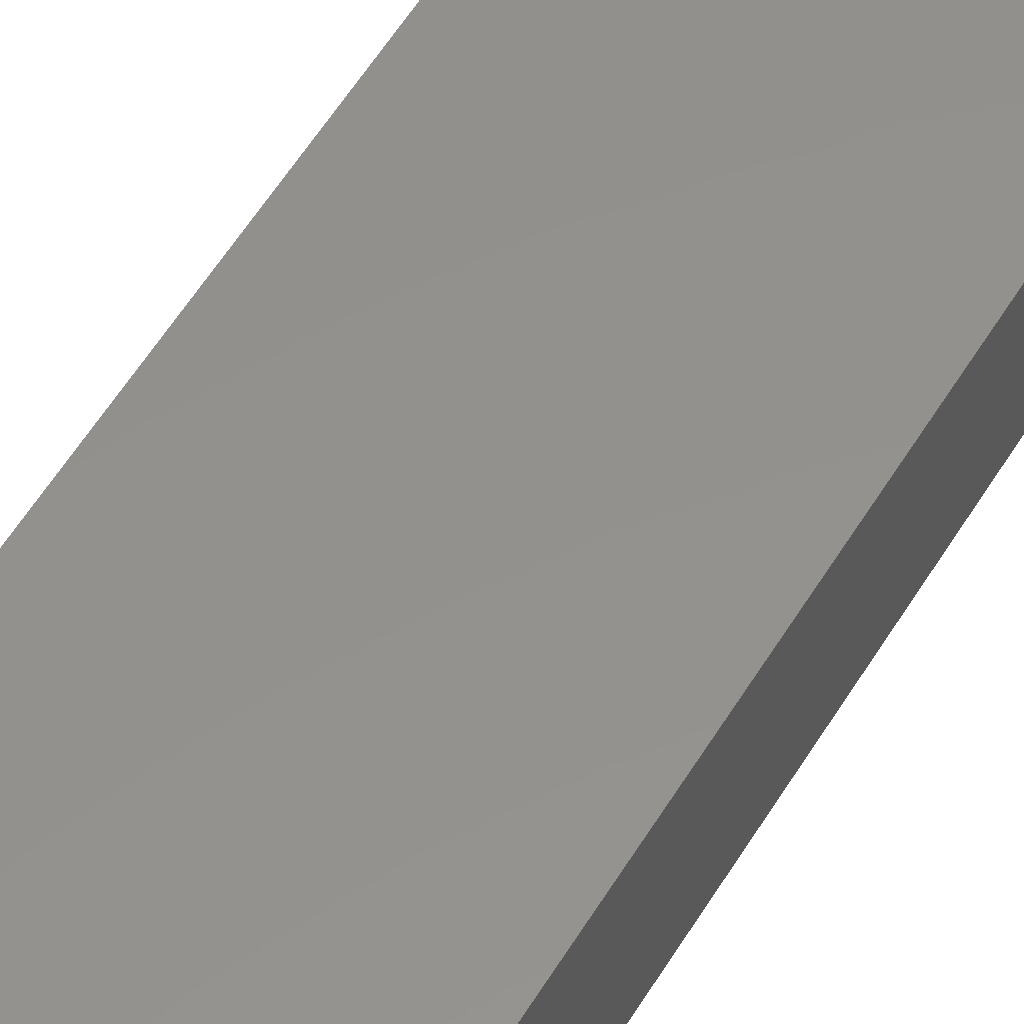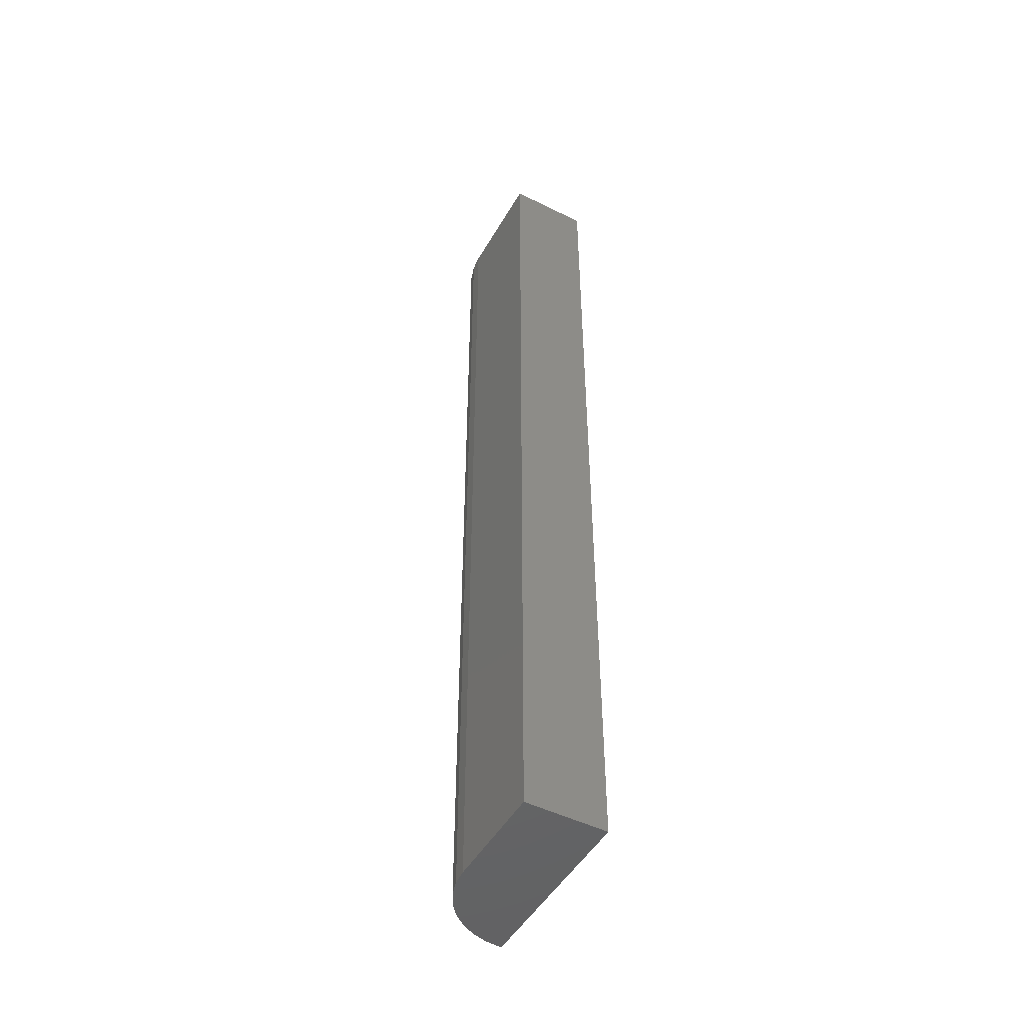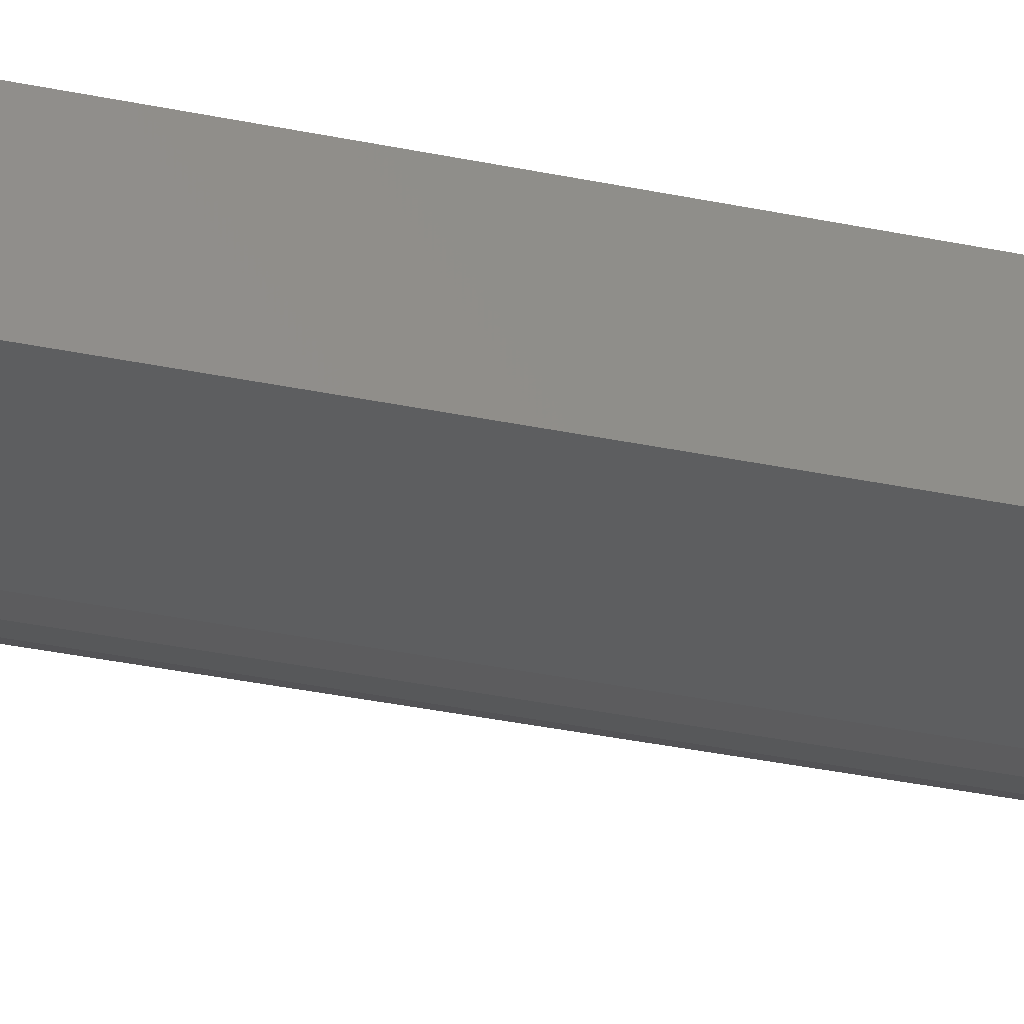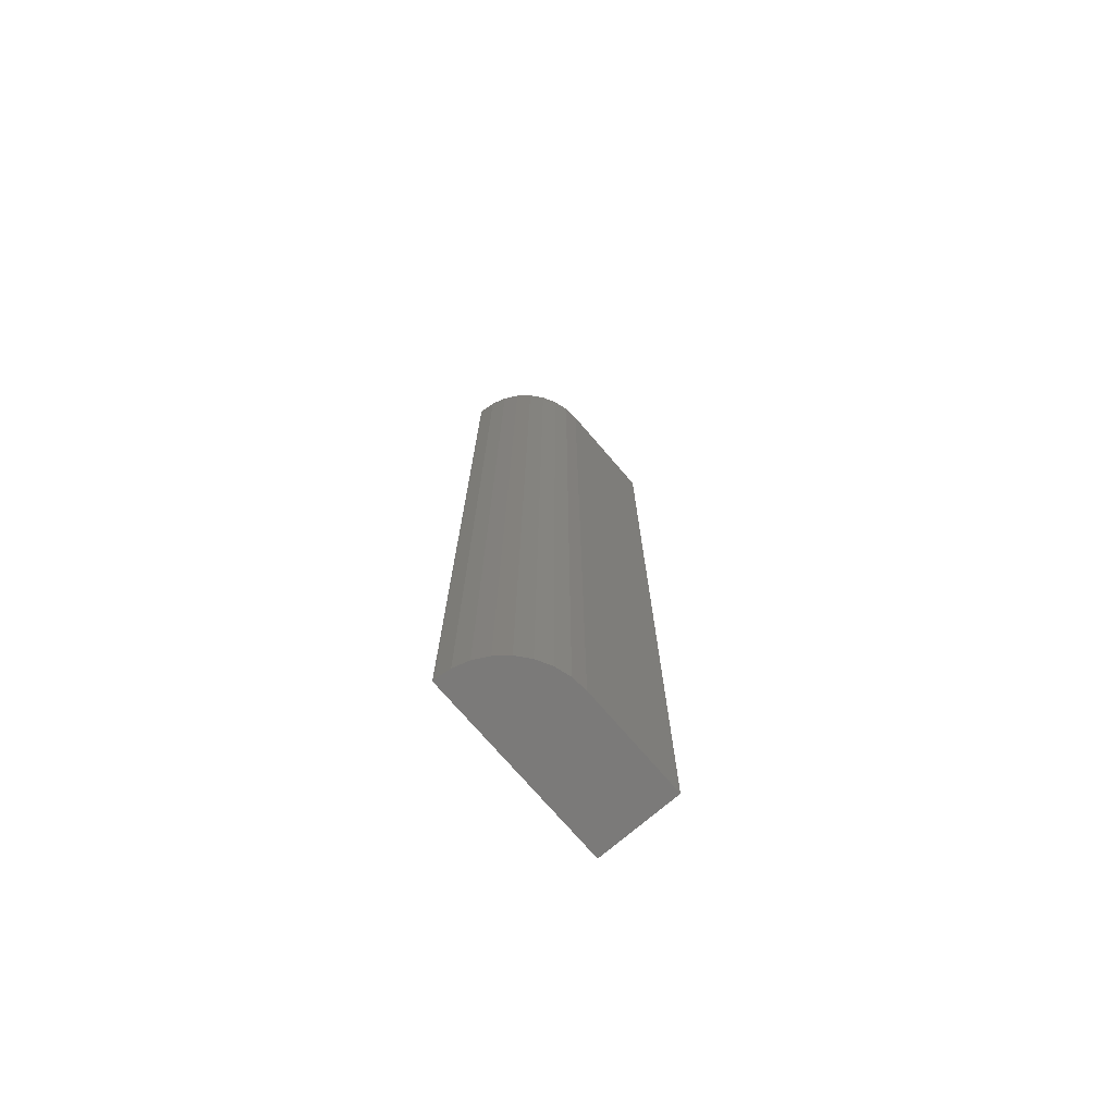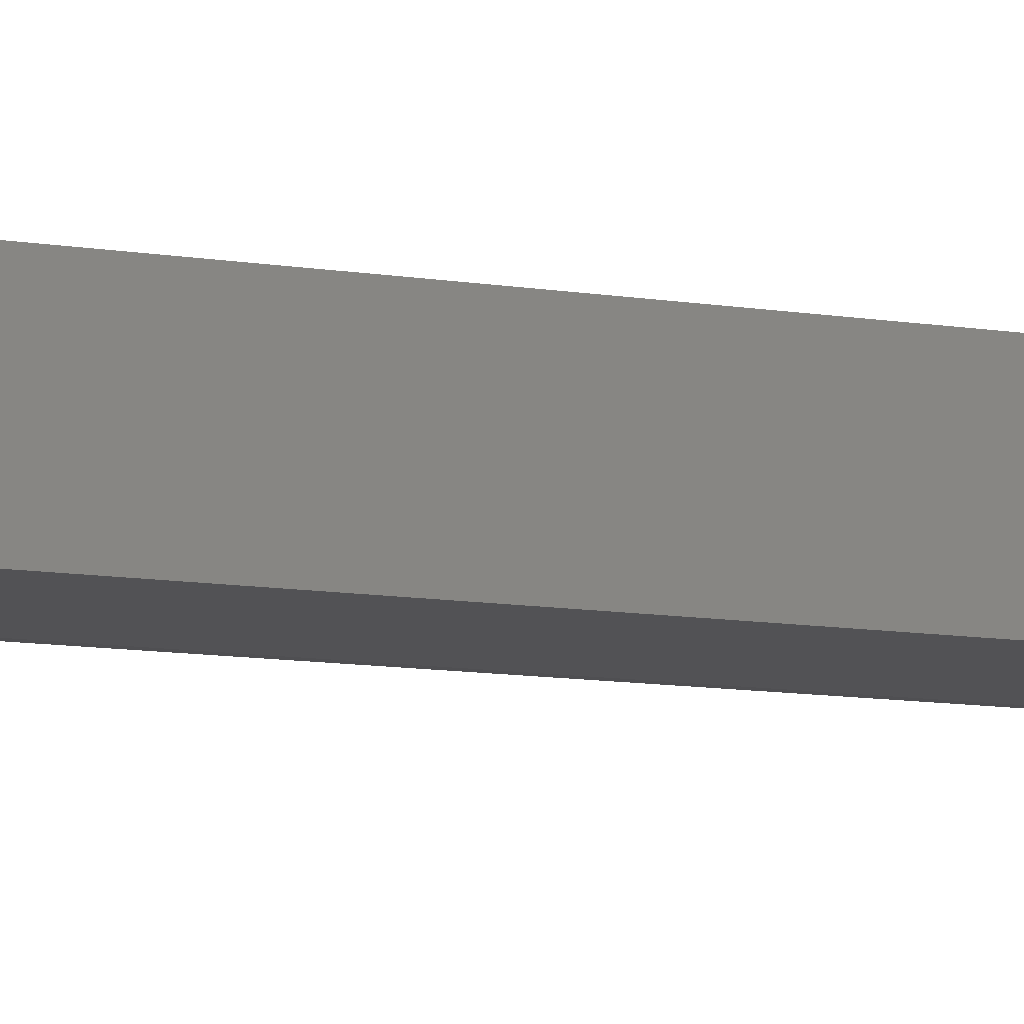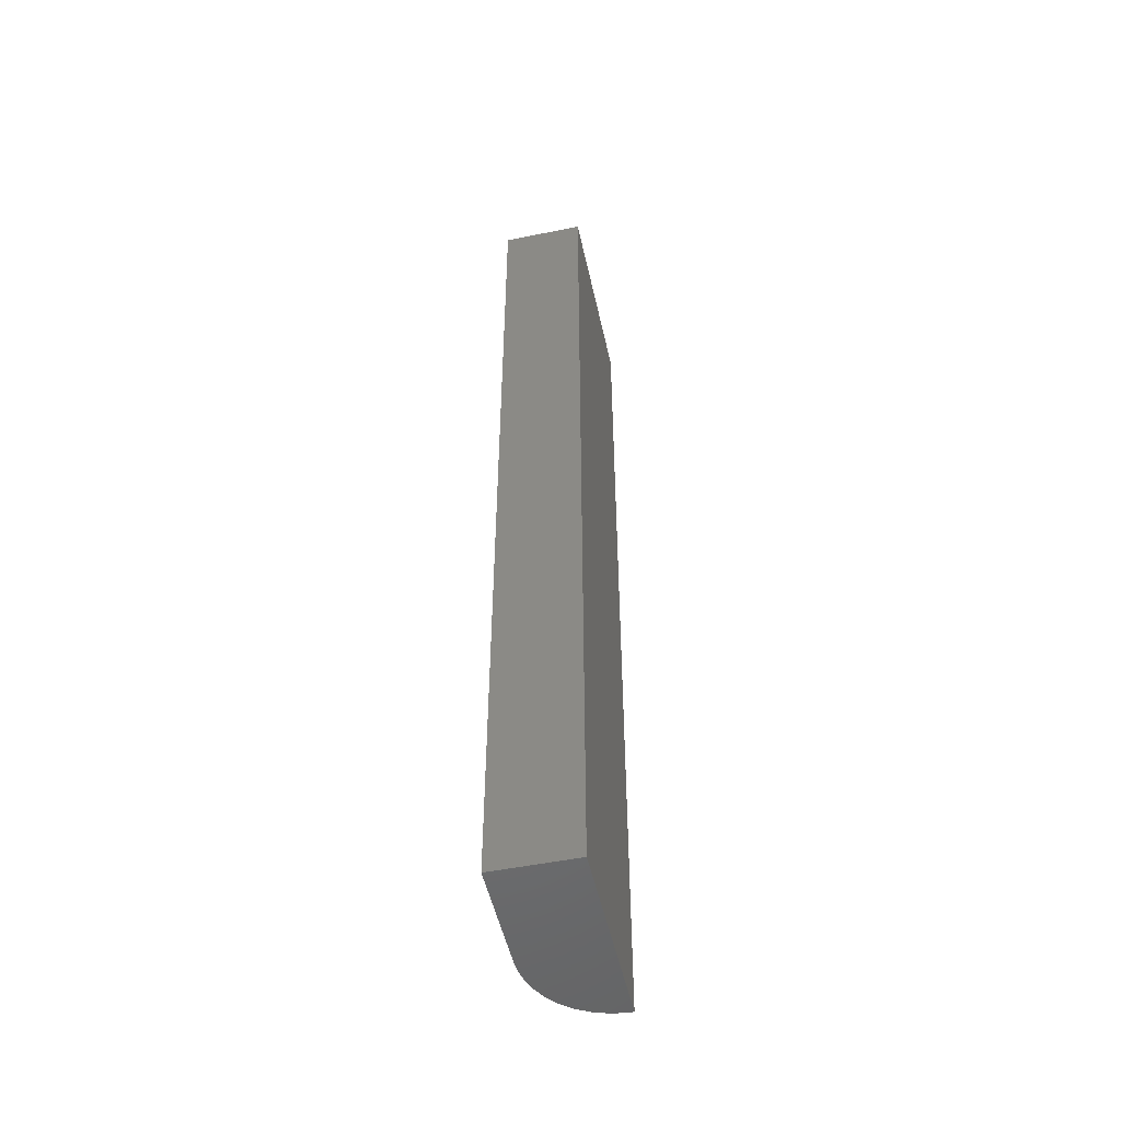
<metadata>
{"format":"stl","ext":"stl","renderer":"f3d","projection":"perspective","resolution":1024,"background":"white","views":[{"elev":55.1,"azim":30.5,"up":"+Y"},{"elev":-48.8,"azim":61.1,"up":"+Z"},{"elev":-34.9,"azim":74.4,"up":"+Y"},{"elev":-73.8,"azim":-49.3,"up":"+Z"},{"elev":-9.4,"azim":65.0,"up":"+Y"},{"elev":-51.2,"azim":102.4,"up":"+Z"}]}
</metadata>
<code>
# stl→obj: 24 verts, 44 faces
v 0.1507 0.06258 0.75
v -0.1428 0.06258 0.75
v -0.1428 0.06028 0.75
v -0.1404 0.03589 0.75
v -0.1333 0.01244 0.75
v -0.1218 -0.009167 0.75
v -0.1062 -0.02811 0.75
v -0.08729 -0.04365 0.75
v -0.06568 -0.05521 0.75
v -0.04223 -0.06232 0.75
v -0.01785 -0.06472 0.75
v 0.1507 -0.06472 0.75
v 0.1507 0.06258 -0.75
v 0.1507 -0.06472 -0.75
v -0.01785 -0.06472 -0.75
v -0.04223 -0.06232 -0.75
v -0.06568 -0.05521 -0.75
v -0.08729 -0.04365 -0.75
v -0.1062 -0.02811 -0.75
v -0.1218 -0.009167 -0.75
v -0.1333 0.01244 -0.75
v -0.1404 0.03589 -0.75
v -0.1428 0.06028 -0.75
v -0.1428 0.06258 -0.75
f 1 2 3
f 1 3 4
f 1 4 5
f 1 5 6
f 1 6 7
f 1 7 8
f 1 8 9
f 1 9 10
f 1 10 11
f 1 11 12
f 13 14 15
f 13 15 16
f 13 16 17
f 13 17 18
f 13 18 19
f 13 19 20
f 13 20 21
f 13 21 22
f 13 22 23
f 13 23 24
f 24 23 2
f 2 23 3
f 15 14 11
f 11 14 12
f 15 11 16
f 16 11 10
f 16 10 17
f 17 10 9
f 17 9 18
f 18 9 8
f 18 8 19
f 19 8 7
f 19 7 20
f 20 7 6
f 20 6 21
f 21 6 5
f 21 5 22
f 22 5 4
f 22 4 23
f 23 4 3
f 13 24 1
f 1 24 2
f 14 13 12
f 12 13 1

</code>
